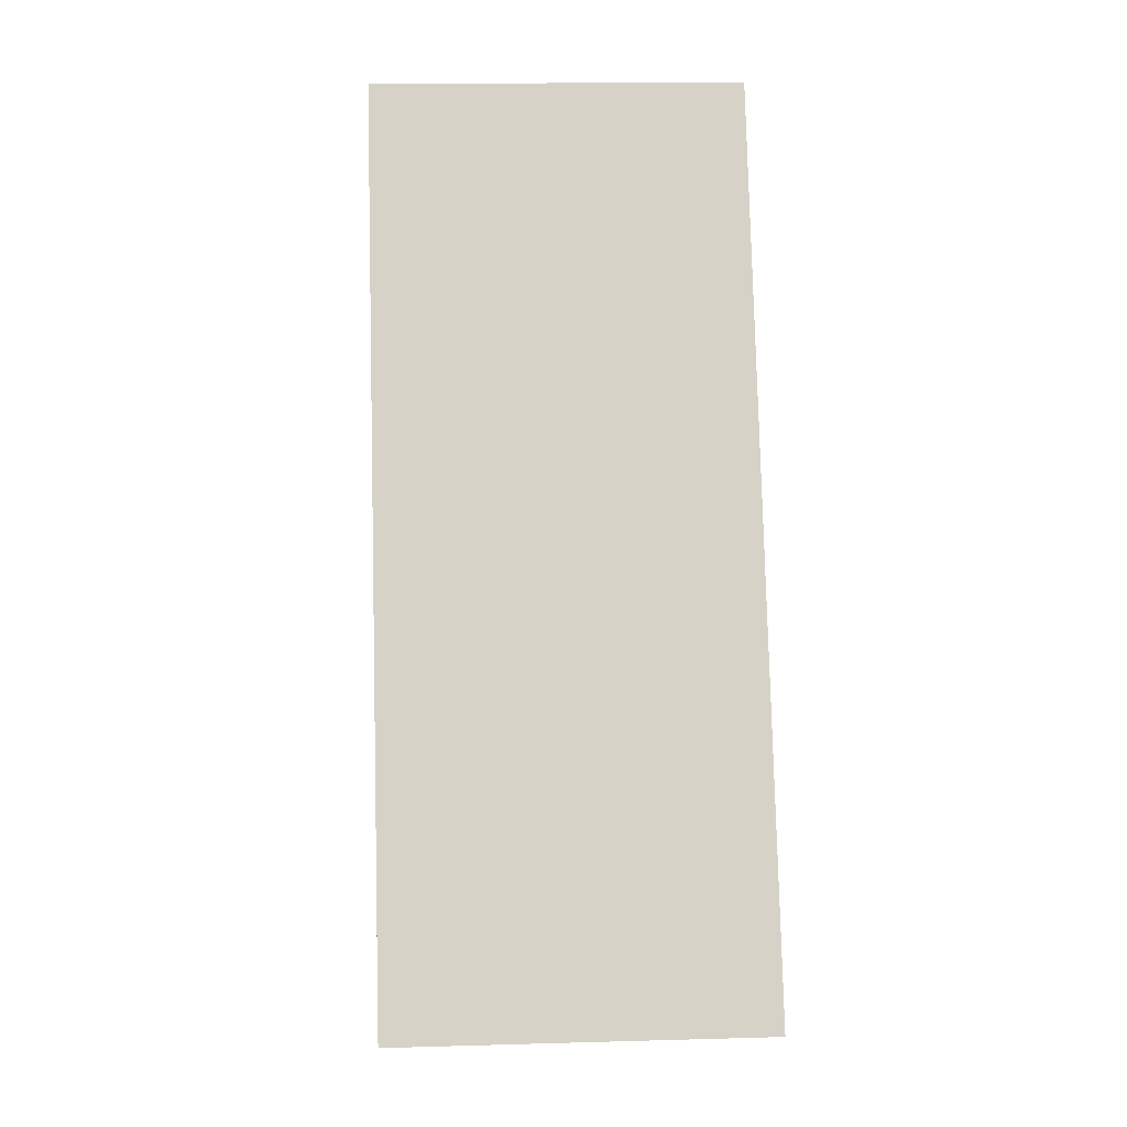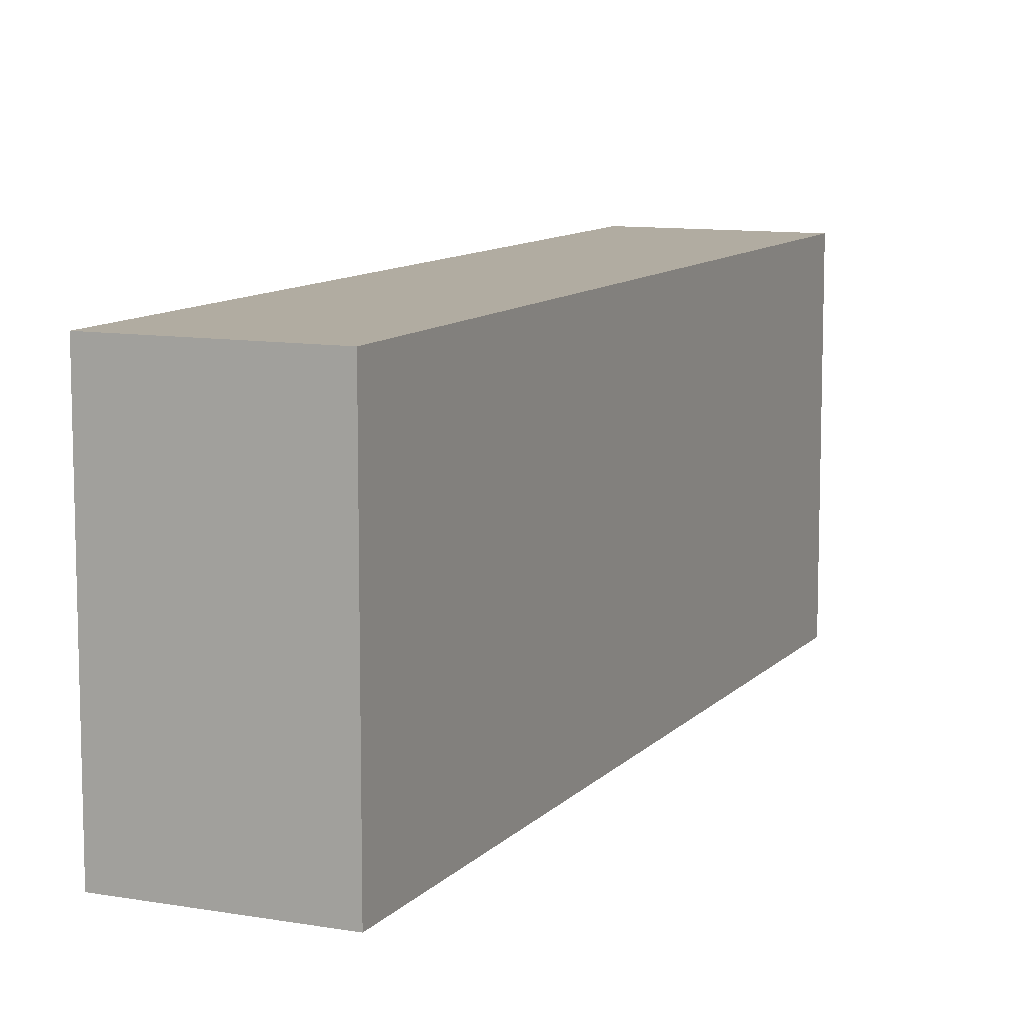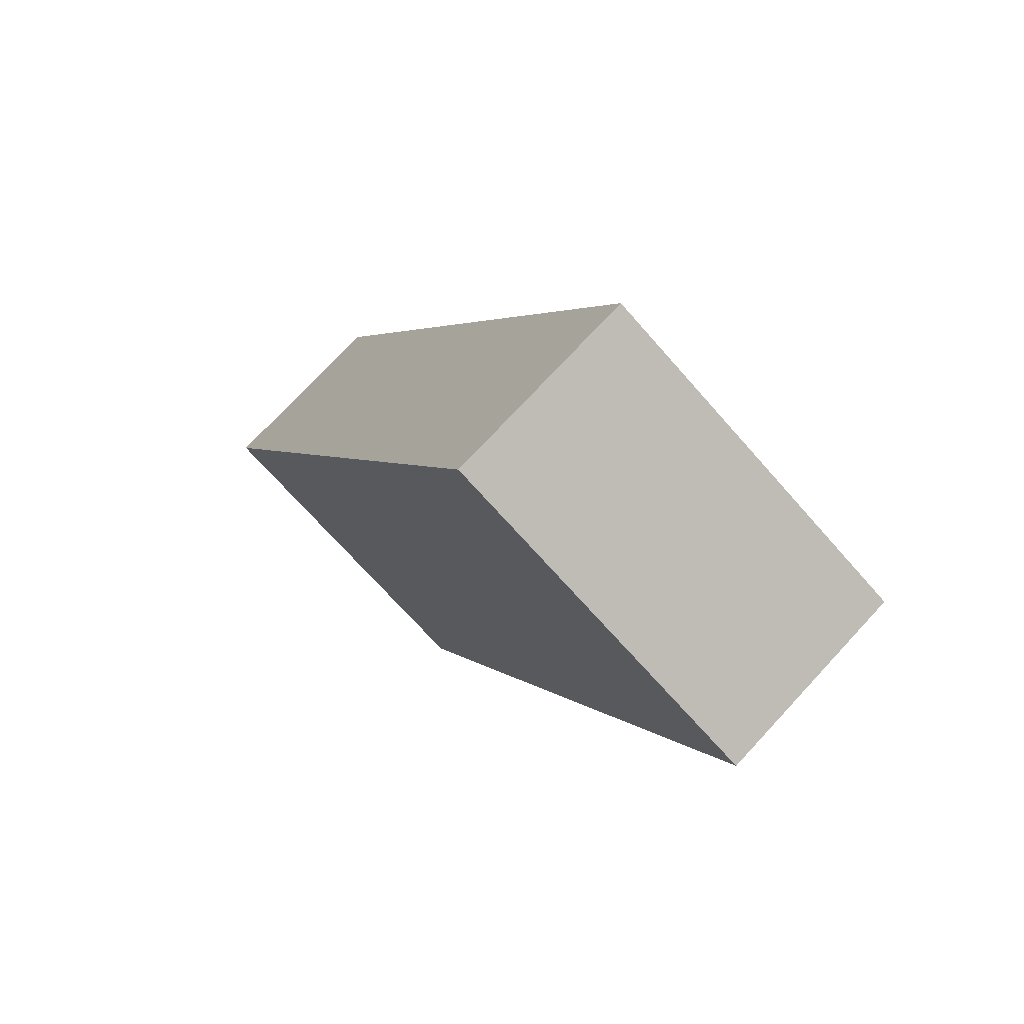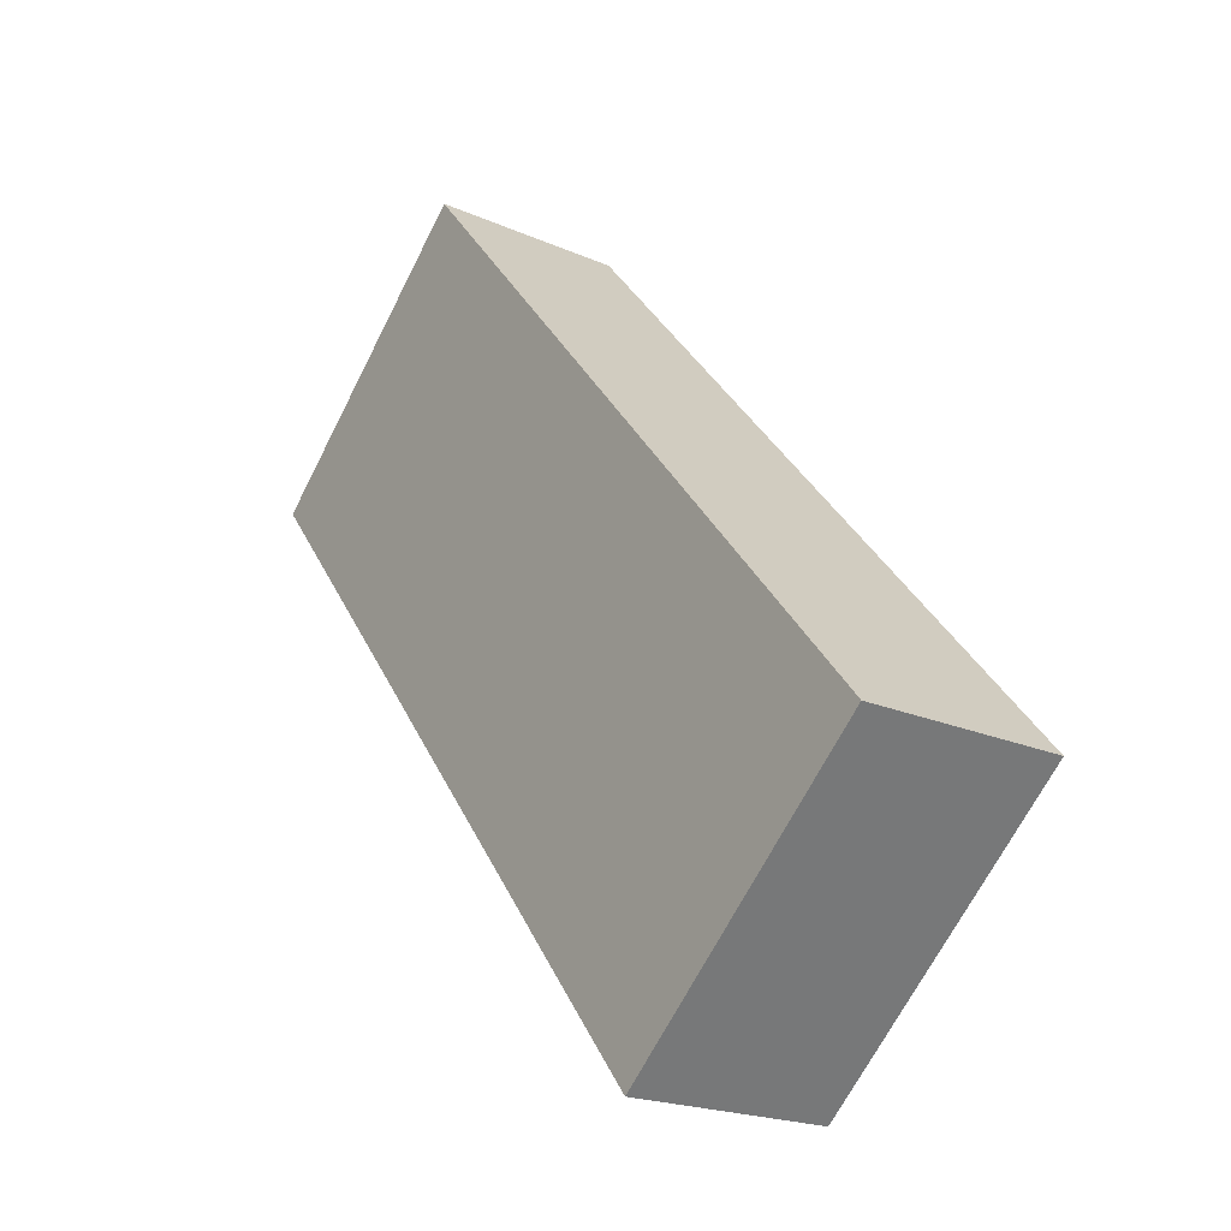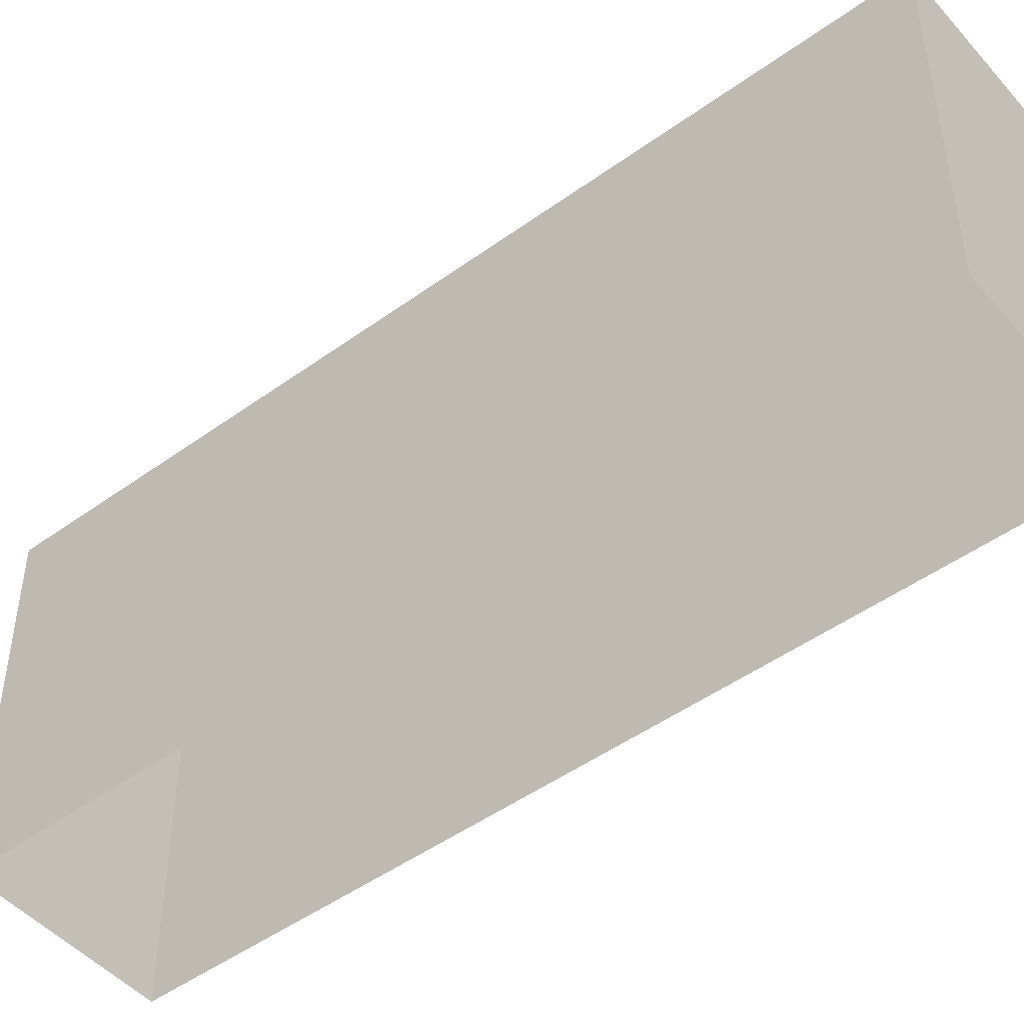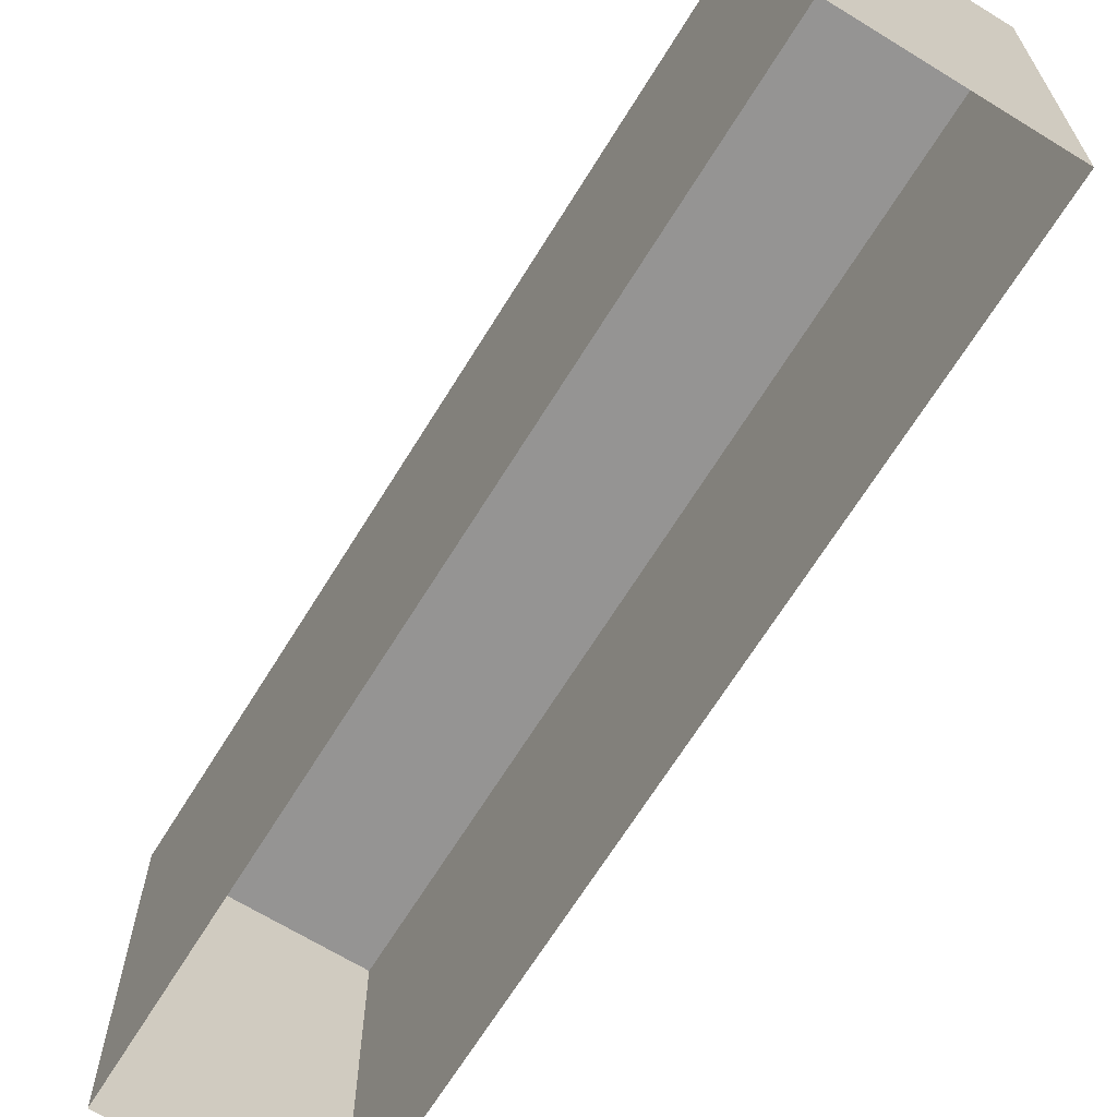
<metadata>
{"format":"obj","ext":"obj","renderer":"f3d","projection":"perspective","resolution":1024,"background":"white","views":[{"elev":14.3,"azim":-93.5,"up":"+Z"},{"elev":10.2,"azim":-131.1,"up":"+Y"},{"elev":-69.9,"azim":-138.7,"up":"+Z"},{"elev":-68.3,"azim":153.0,"up":"+Z"},{"elev":-48.0,"azim":154.1,"up":"+Y"},{"elev":-67.1,"azim":-6.7,"up":"+Y"}]}
</metadata>
<code>
v  -45.28 0.35 0.1851
v  -45.65 0.35 -0.6056
v  -45.45 0.35 0.2665
v  -45.82 0.35 -0.5242
v  -45.65 0 -0.6056
v  -45.28 0 0.1851
v  -45.82 0 -0.5242
v  -45.45 0 0.2665
g Obstacles
f 1 2 3
f 4 3 2
f 2 1 5
f 6 5 1
f 4 2 7
f 5 7 2
f 3 4 8
f 7 8 4
f 1 3 6
f 8 6 3

</code>
